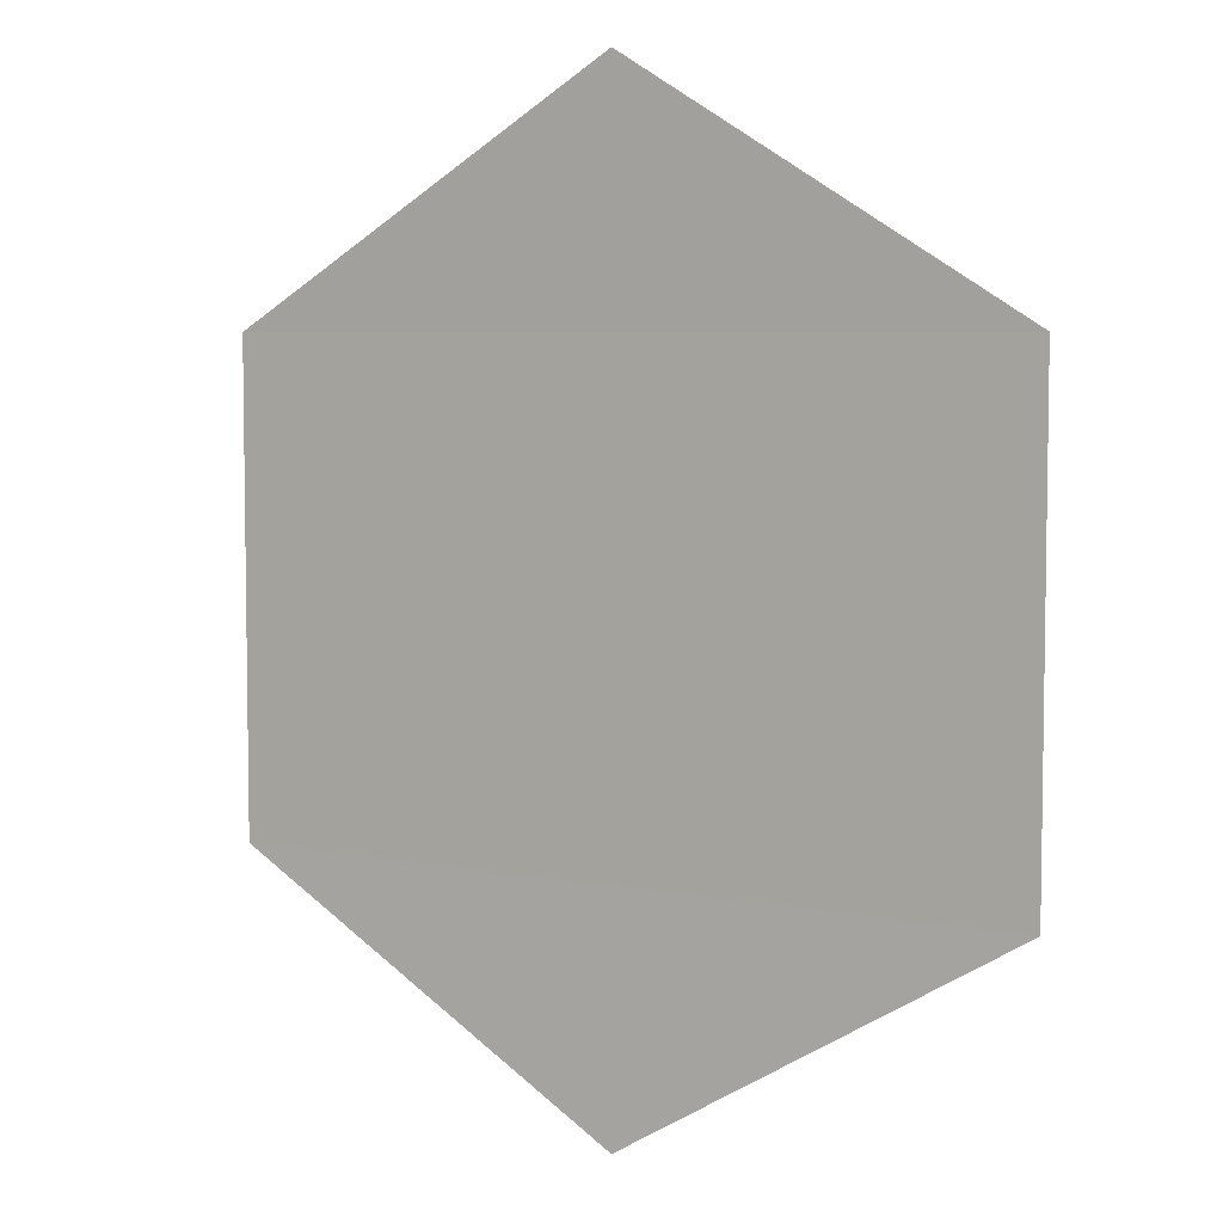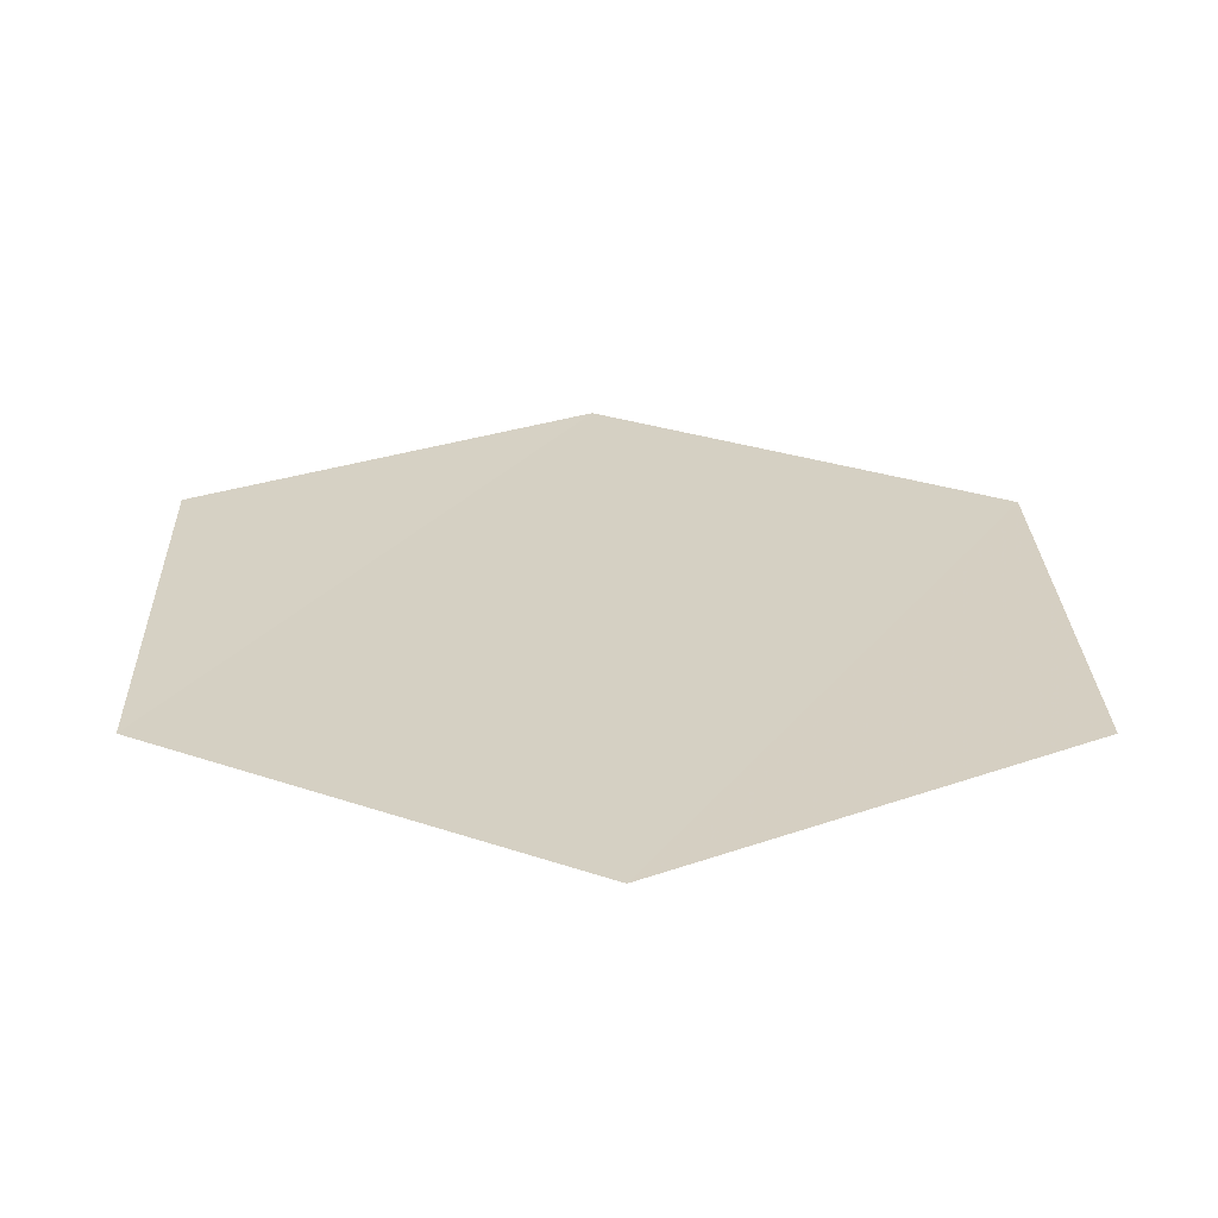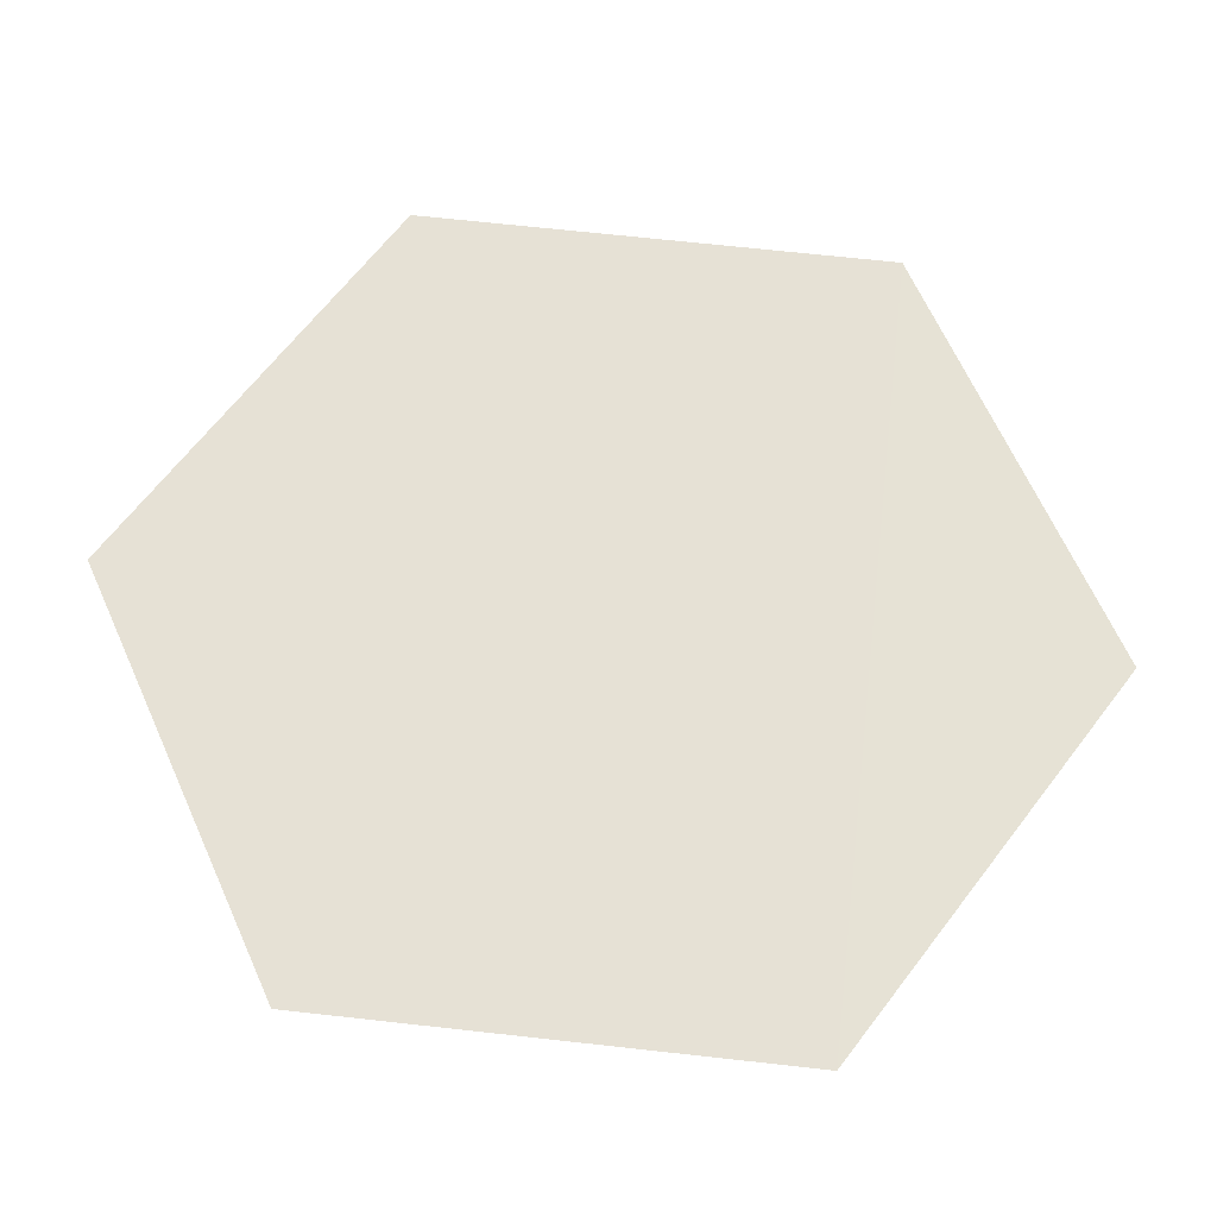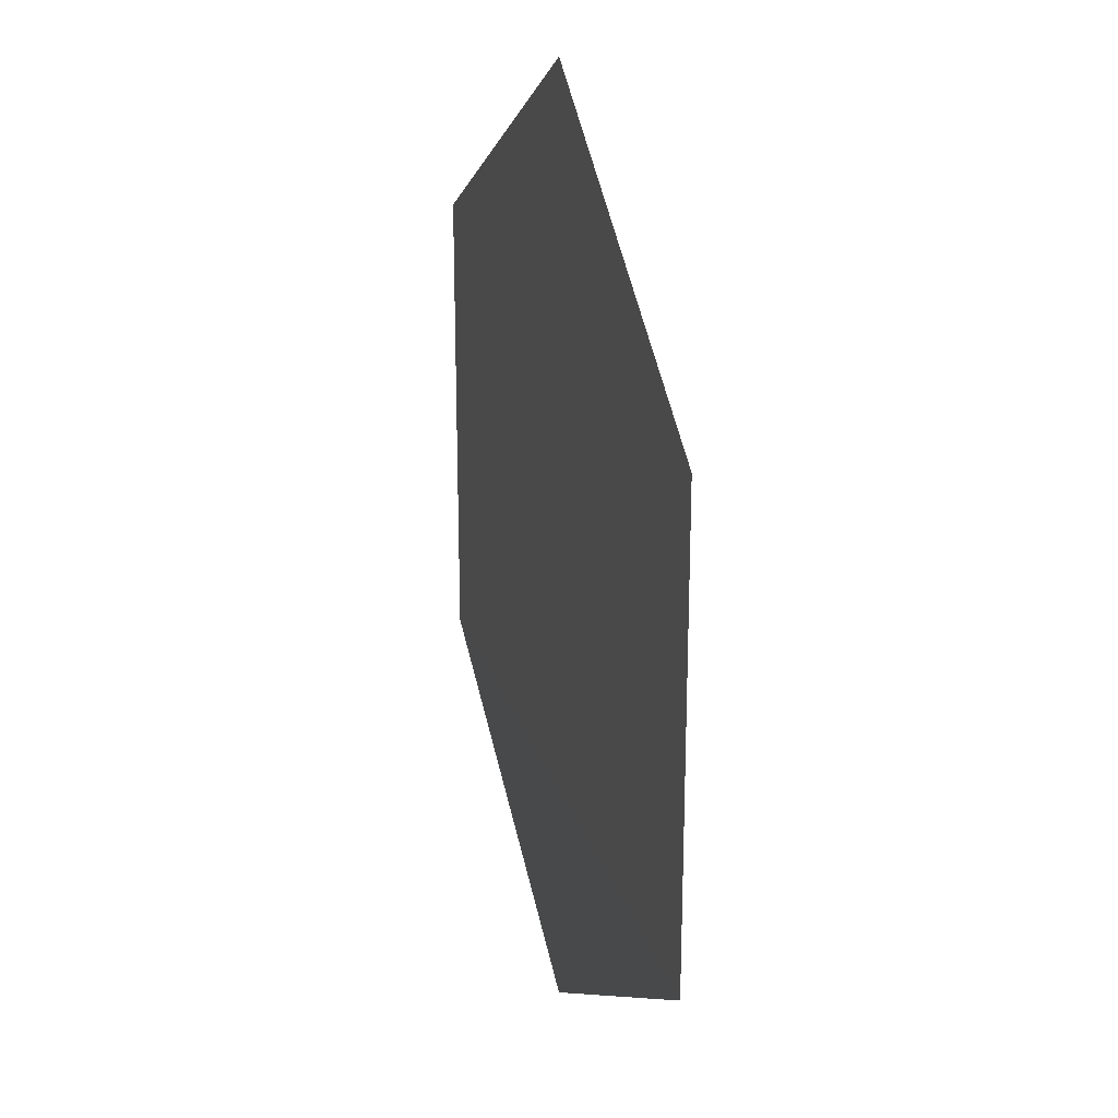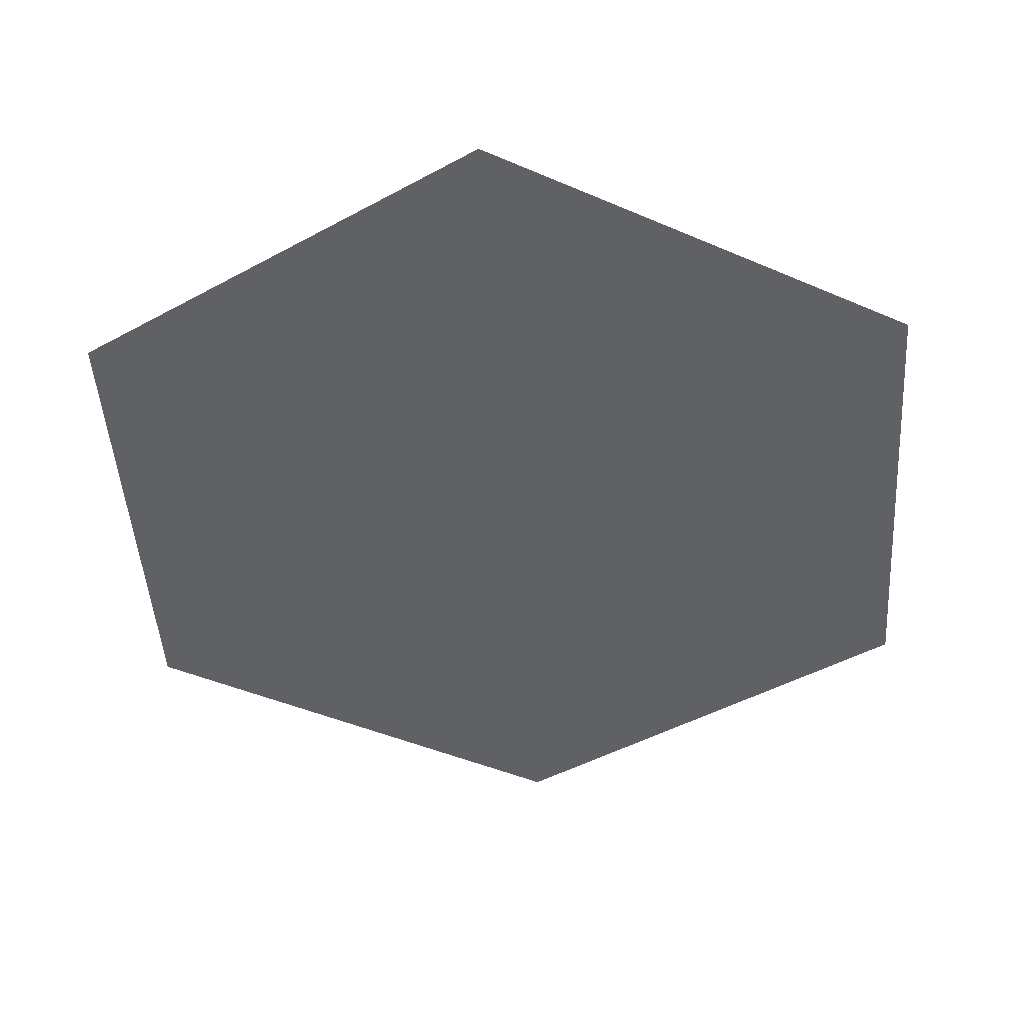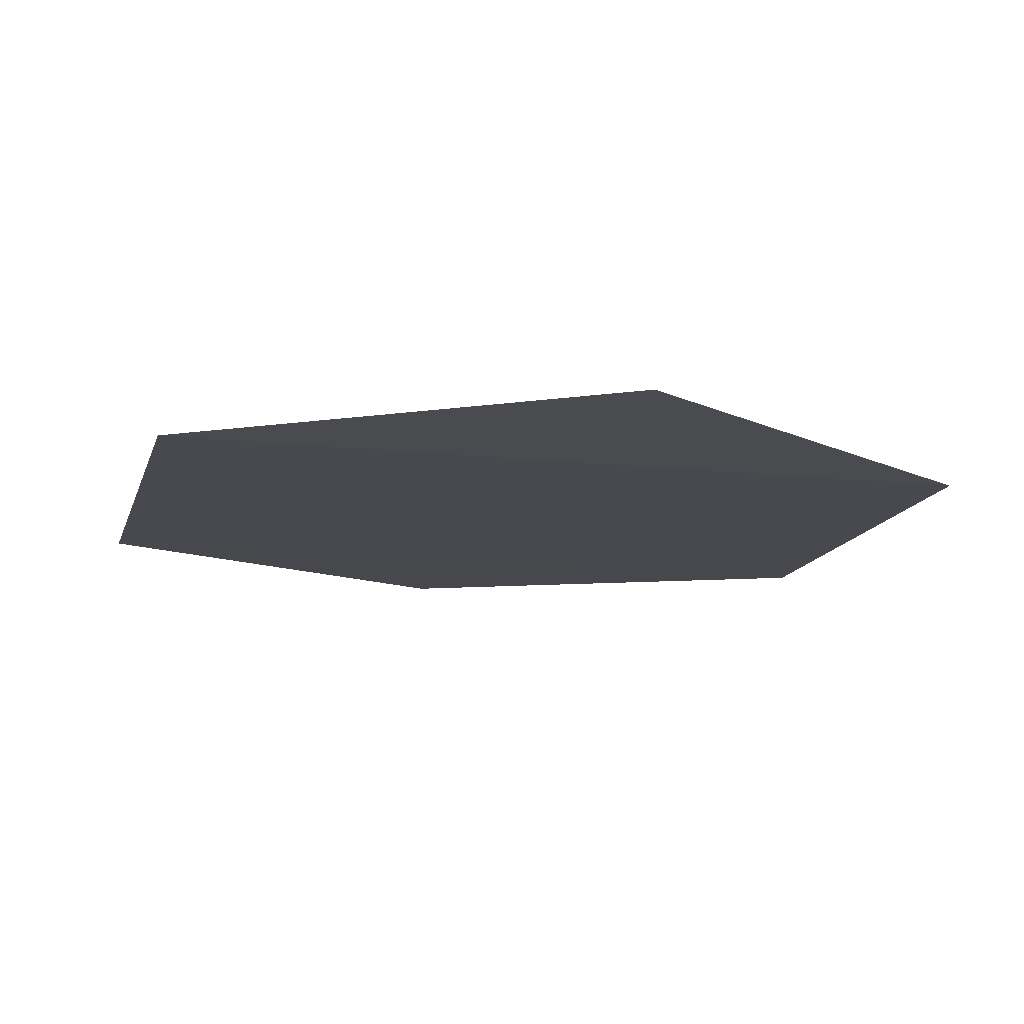
<metadata>
{"format":"obj","ext":"obj","renderer":"f3d","projection":"perspective","resolution":1024,"background":"white","views":[{"elev":5.7,"azim":-149.1,"up":"+Z"},{"elev":26.3,"azim":119.2,"up":"+Y"},{"elev":64.8,"azim":96.6,"up":"+Y"},{"elev":23.4,"azim":-105.7,"up":"+Z"},{"elev":-45.7,"azim":62.7,"up":"+Y"},{"elev":-12.6,"azim":165.5,"up":"+Y"}]}
</metadata>
<code>
o 657
v 2244 1879 19.99
v 2244 1879 19.99
v 2244 1879 19.99
v 2244 1879 19.99
v 2244 1879 20.01
v 2244 1879 19.99
v 2244 1879 20.01
v 2244 1879 19.99
v 2244 1879 19.99
v 2244 1879 19.99
v 2244 1879 20.01
v 2244 1879 19.99
v 2244 1879 20.01
v 2244 1879 20.01
v 2244 1879 20.01
v 2244 1879 20.01
v 2244 1879 20.01
v 2244 1879 20.01
f 1 2 3
f 4 2 5
f 6 5 7
f 8 9 3
f 10 9 11
f 12 11 13
f 14 15 16
f 17 18 16

</code>
